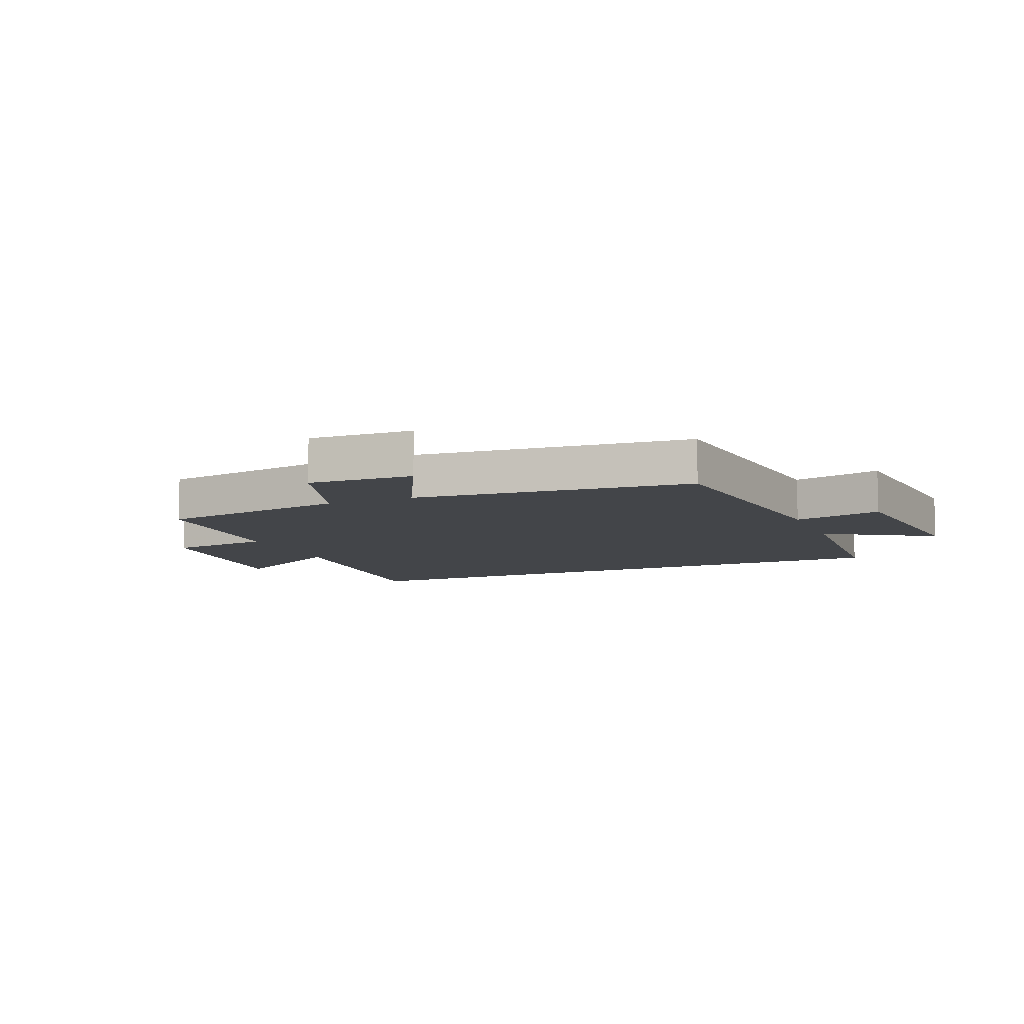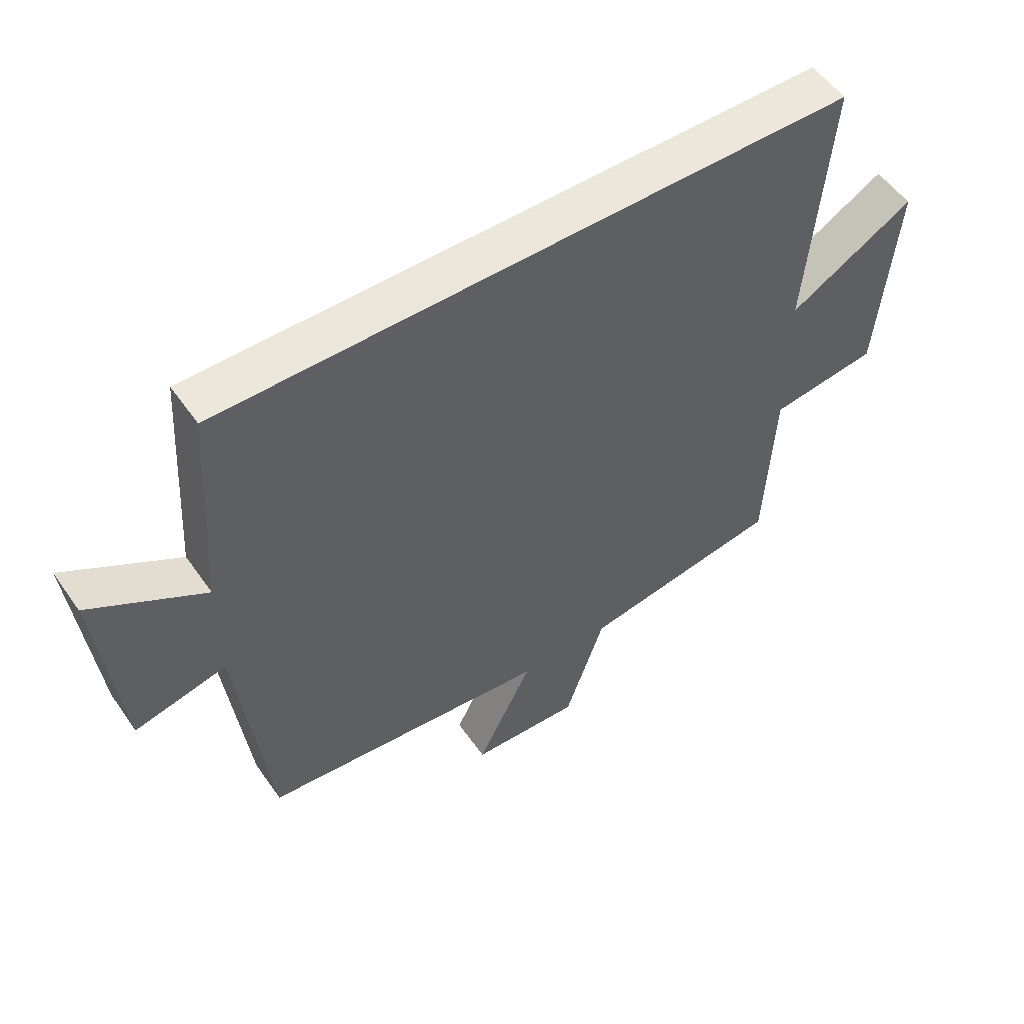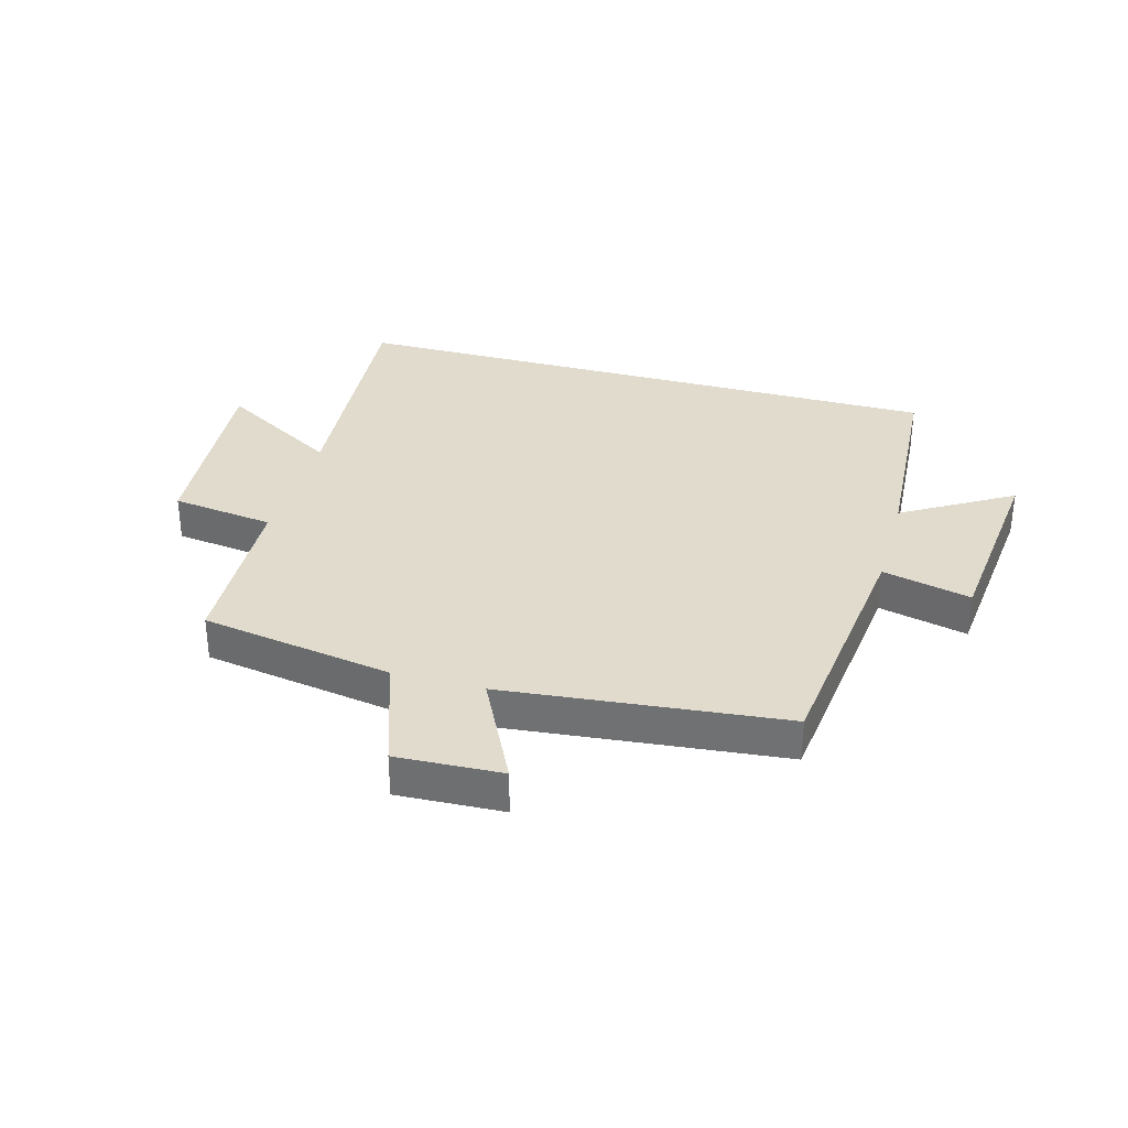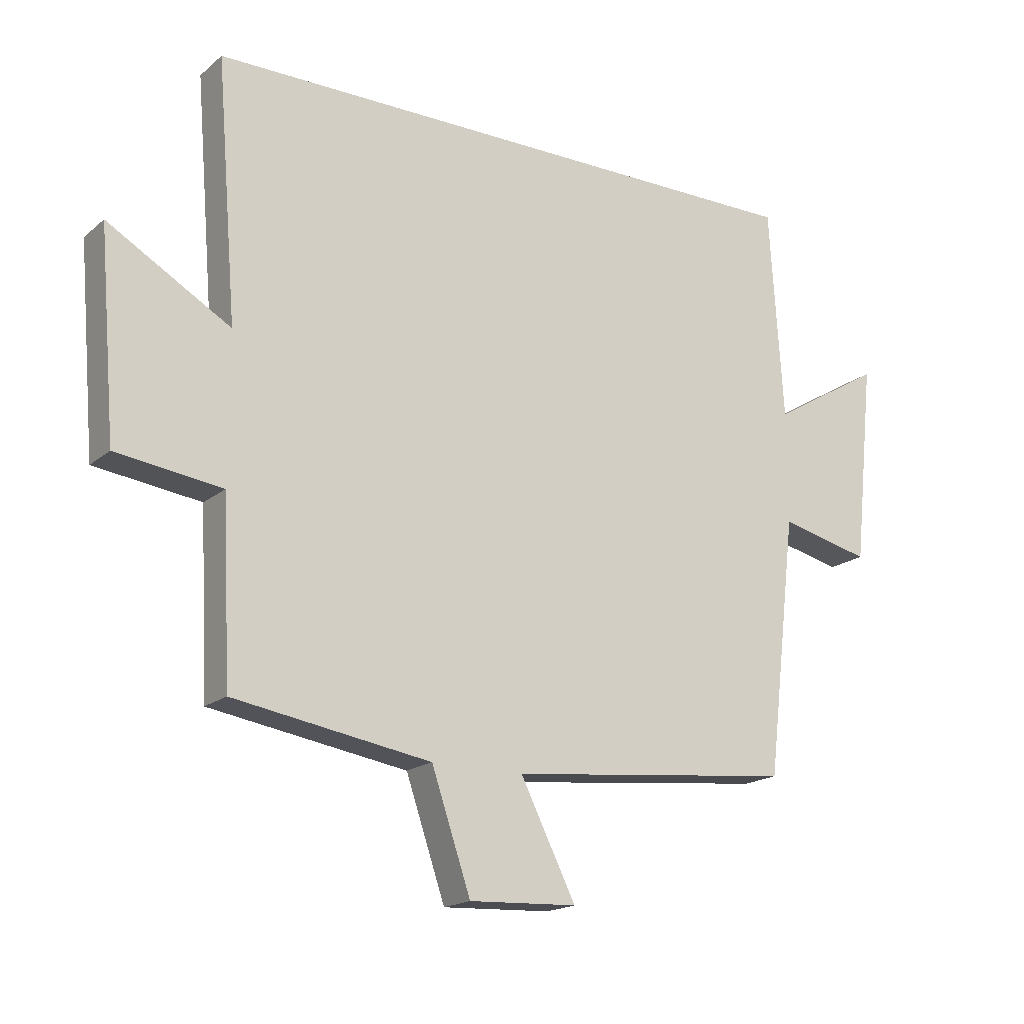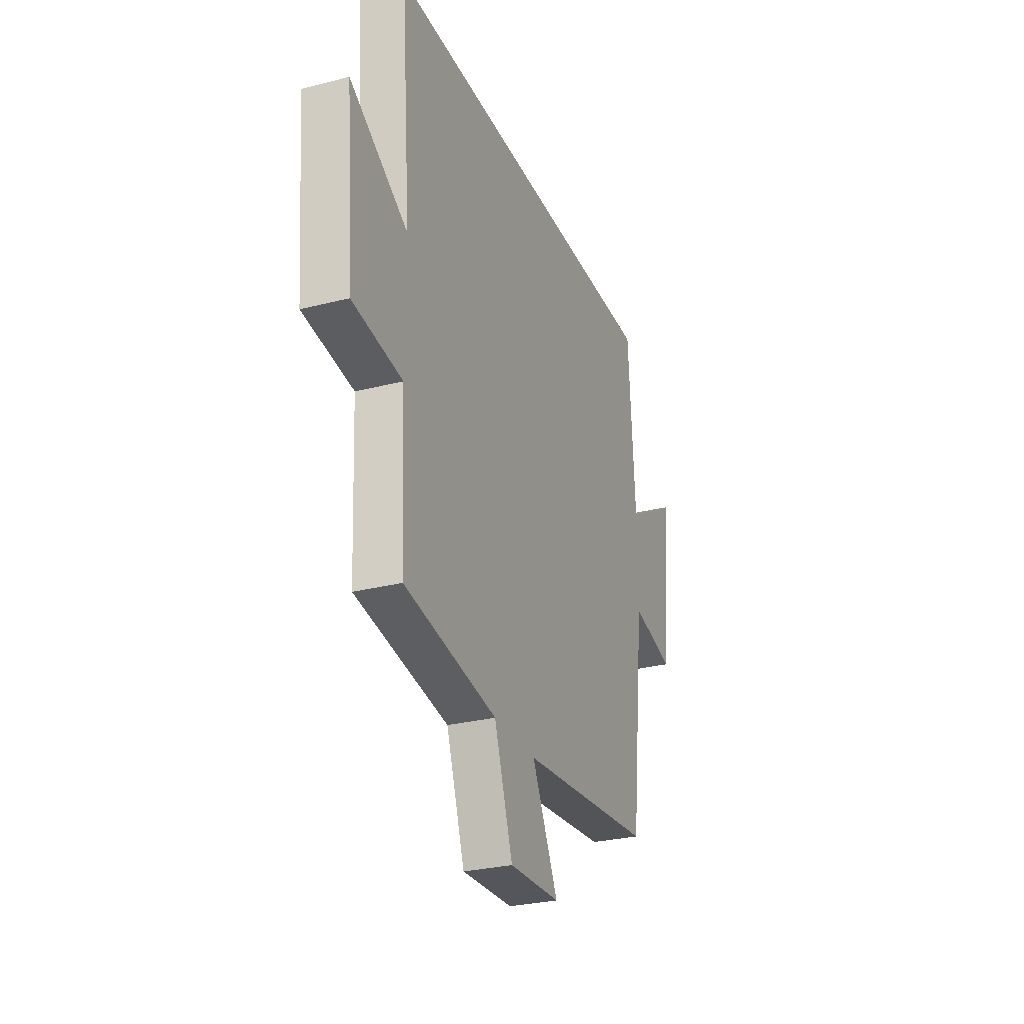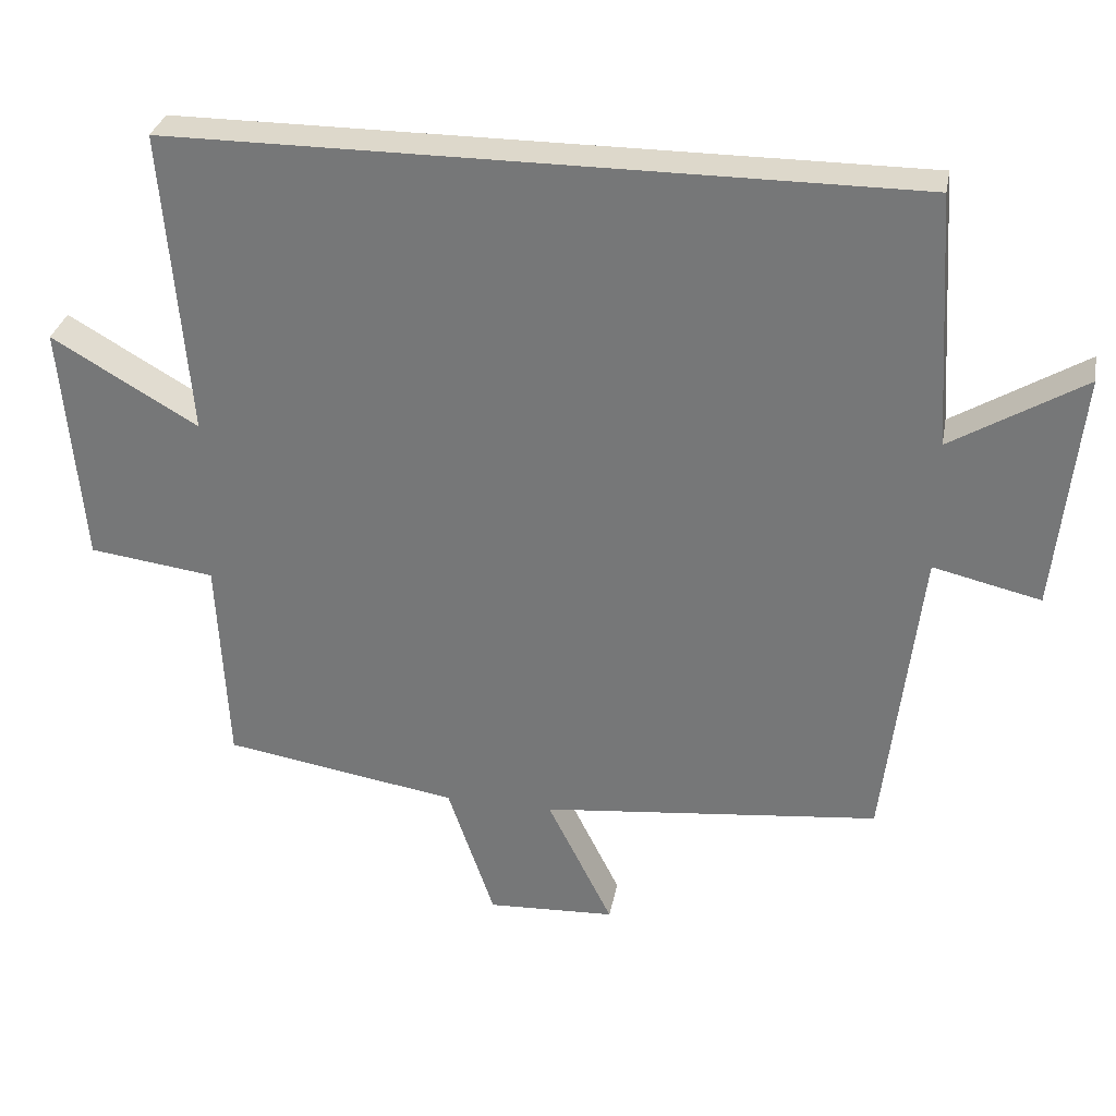
<metadata>
{"format":"obj","ext":"obj","renderer":"f3d","projection":"perspective","resolution":1024,"background":"white","views":[{"elev":-8.9,"azim":-157.3,"up":"+Y"},{"elev":53.7,"azim":-34.2,"up":"+Z"},{"elev":33.3,"azim":-164.4,"up":"+Y"},{"elev":-17.9,"azim":147.1,"up":"+Z"},{"elev":-28.7,"azim":110.9,"up":"+Z"},{"elev":31.2,"azim":-169.4,"up":"+Z"}]}
</metadata>
<code>
v -0.478 0.07 0.5
v 0.534 0.07 0.5
v 0.5 0.07 0.081
v 0.7 0.07 0.198
v 0.672 0.07 -0.134
v 0.5 0.07 -0.157
v 0.486 0.07 -0.447
v 0.165 0.07 -0.5
v 0.101 0.07 -0.689
v -0.075 0.07 -0.681
v 0.015 0.07 -0.5
v -0.451 0.07 -0.452
v -0.5 0.07 -0.031
v -0.648 0.07 -0.066
v -0.682 0.07 0.262
v -0.5 0.07 0.153
v -0.478 0 0.5
v 0.534 0 0.5
v 0.5 0 0.081
v 0.7 0 0.198
v 0.672 0 -0.134
v 0.5 0 -0.157
v 0.486 0 -0.447
v 0.165 0 -0.5
v 0.101 0 -0.689
v -0.075 0 -0.681
v 0.015 0 -0.5
v -0.451 0 -0.452
v -0.5 0 -0.031
v -0.648 0 -0.066
v -0.682 0 0.262
v -0.5 0 0.153
f 13 14 15 16
f 11 12 13 16
f 11 16 1 2
f 8 9 10 11
f 6 7 8 11
f 3 4 5 6
f 3 6 11
f 2 3 11
f 32 31 30 29
f 32 29 28 27
f 18 17 32 27
f 27 26 25 24
f 27 24 23 22
f 22 21 20 19
f 27 22 19
f 27 19 18
f 1 17 18 2
f 2 18 19 3
f 3 19 20 4
f 4 20 21 5
f 5 21 22 6
f 6 22 23 7
f 7 23 24 8
f 8 24 25 9
f 9 25 26 10
f 10 26 27 11
f 11 27 28 12
f 12 28 29 13
f 13 29 30 14
f 14 30 31 15
f 15 31 32 16
f 16 32 17 1

</code>
